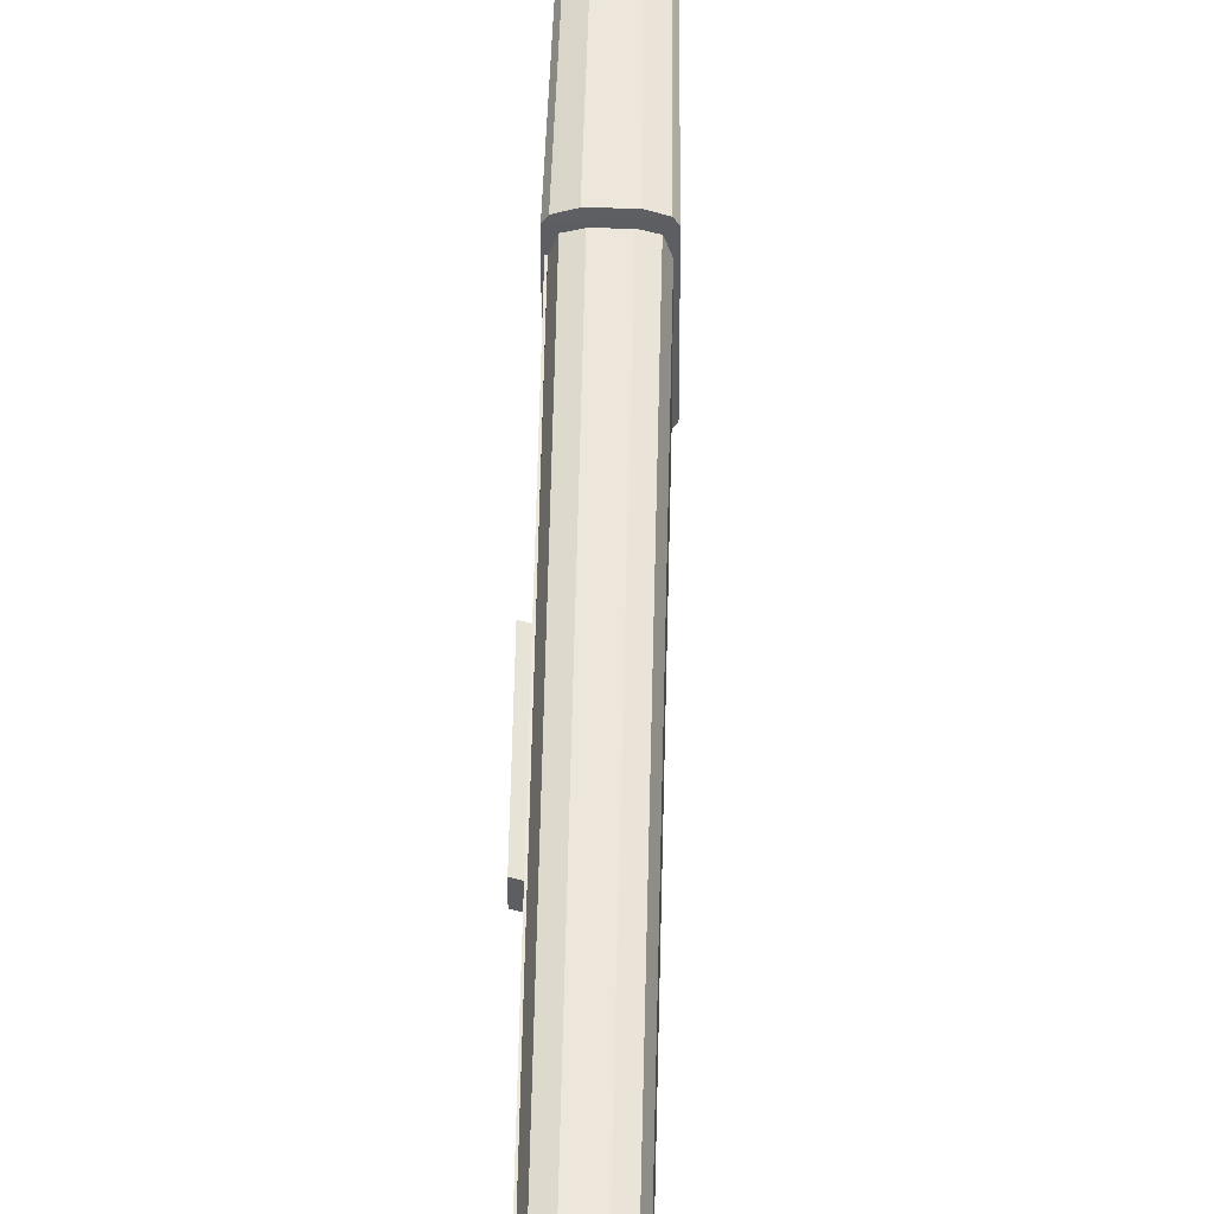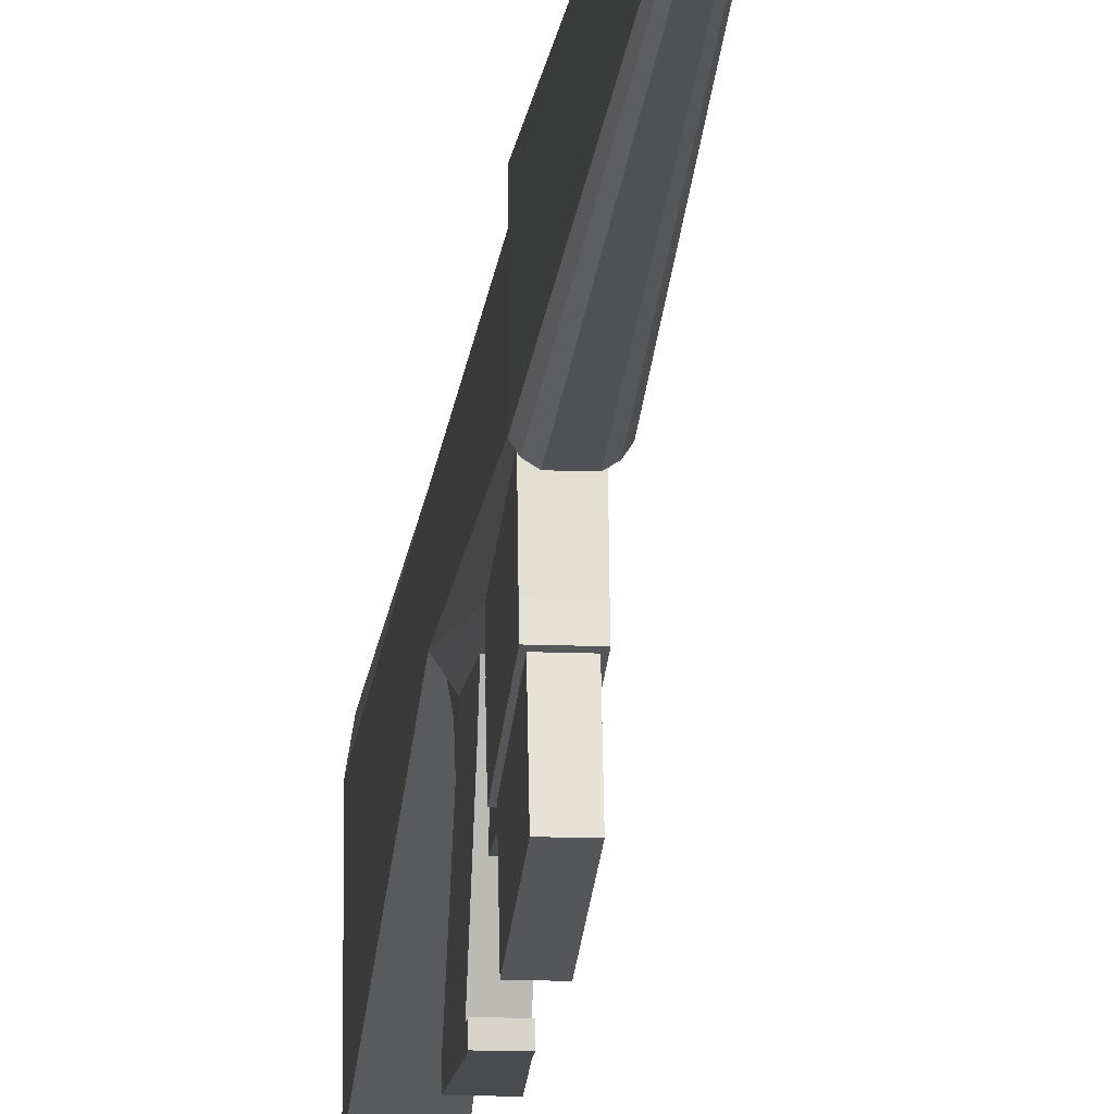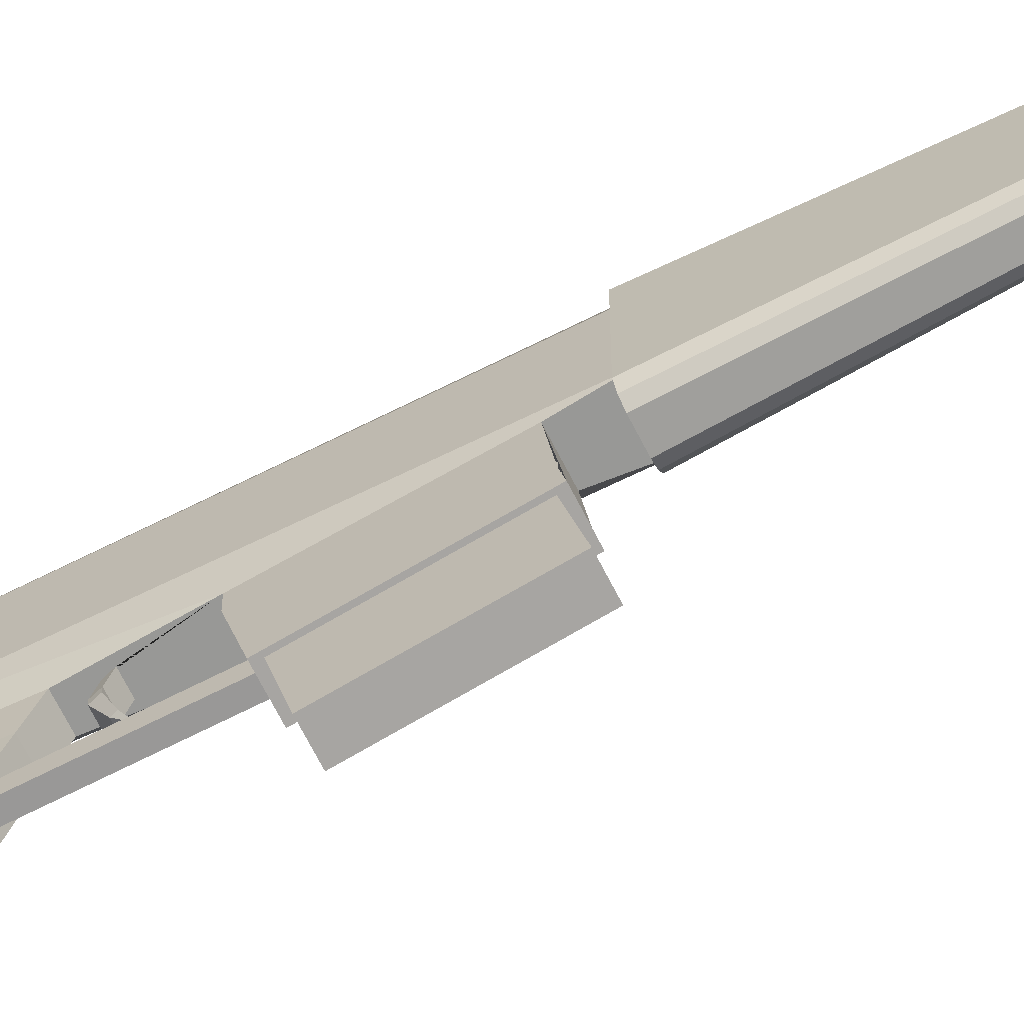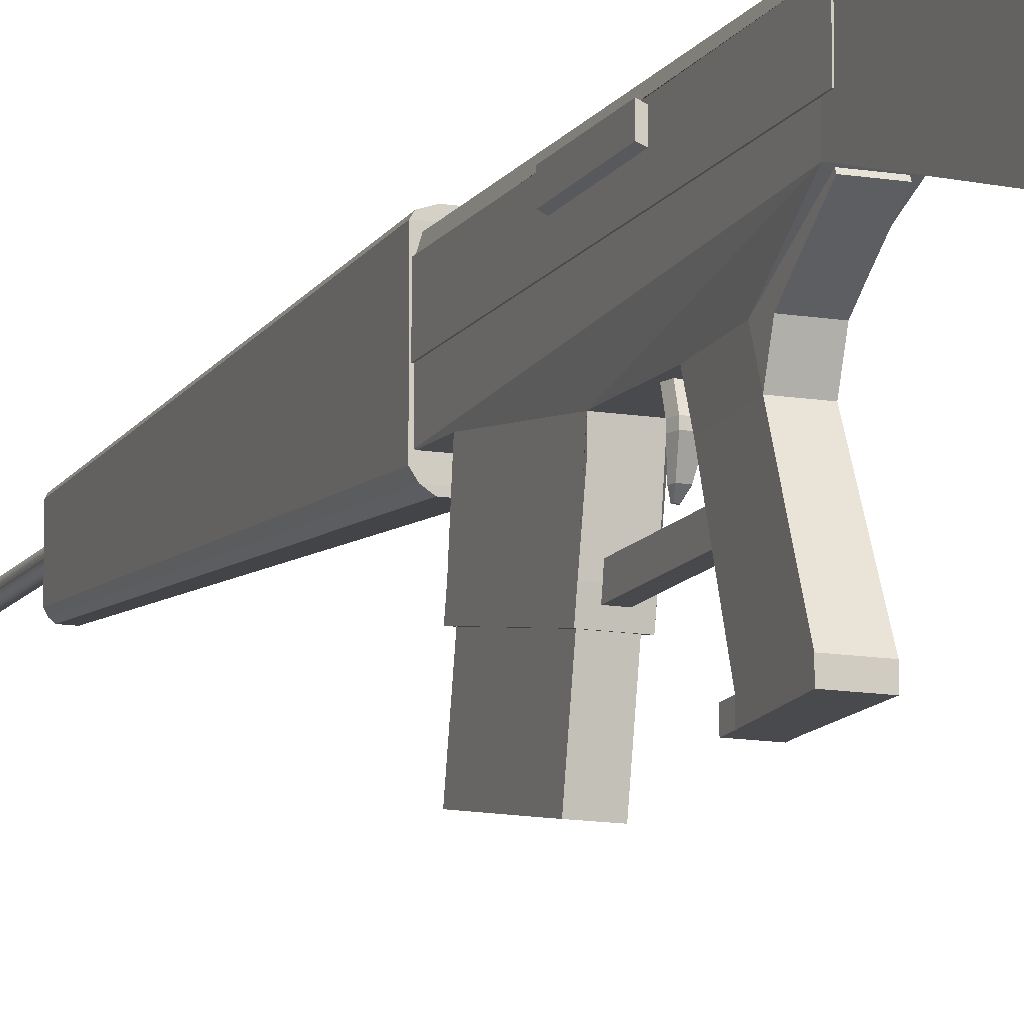
<metadata>
{"format":"obj","ext":"obj","renderer":"f3d","projection":"perspective","resolution":1024,"background":"white","views":[{"elev":52.4,"azim":1.2,"up":"+Y"},{"elev":-14.3,"azim":174.9,"up":"+Y"},{"elev":-68.4,"azim":116.9,"up":"+Y"},{"elev":-12.8,"azim":-21.3,"up":"+Y"}]}
</metadata>
<code>
o Cube
v 0.2328 0.201 -12.95
v 0.447 -0.676 -2.946
v -0.447 -0.676 -2.946
v -0.2328 0.201 -12.95
v 0.2328 1.209 -12.95
v 0.447 1.327 -2.946
v -0.447 1.327 -2.946
v -0.2328 1.209 -12.95
v -0.4032 -0.2553 5.109
v -0.4032 1.091 5.109
v 0.4032 -0.2553 5.109
v 0.4032 1.091 5.109
v -0.3314 1.249 5.109
v 0.3314 1.249 5.109
v -0.1553 1.289 5.109
v 0.1553 1.289 5.109
v -0.5502 -2.79 13.22
v -0.5502 0.546 13.22
v 0.5502 0.546 13.22
v 0.5502 -2.79 13.22
v 0.4522 1.147 13.22
v -0.4522 1.147 13.22
v 0.212 1.297 13.22
v -0.212 1.297 13.22
v 0.2049 1.263 -12.95
v 0.3935 1.412 -2.951
v -0.2049 1.263 -12.95
v -0.3935 1.412 -2.951
v 0.1005 1.308 -12.96
v 0.193 1.483 -2.955
v -0.1005 1.308 -12.96
v -0.193 1.483 -2.955
v 0.1857 0.1138 -12.95
v 0.3565 -0.8119 -2.946
v -0.1857 0.1138 -12.95
v -0.3565 -0.8119 -2.946
v 0.1097 0.0546 -12.96
v 0.2106 -0.9042 -2.952
v -0.1097 0.0546 -12.96
v -0.2106 -0.9042 -2.952
v -0.4204 -2.121 13.47
v -0.4204 0.429 13.47
v 0.4204 0.429 13.47
v 0.4204 -2.121 13.47
v 0.3455 0.888 13.47
v -0.3455 0.888 13.47
v 0.162 1.003 13.47
v -0.162 1.003 13.47
v -0.1266 -0.6038 13.59
v -0.1266 0.164 13.59
v 0.1266 0.164 13.59
v 0.1266 -0.6038 13.59
v 0.1041 0.3023 13.59
v -0.1041 0.3023 13.59
v 0.04878 0.3368 13.59
v -0.04878 0.3368 13.59
v -0.4032 -0.2553 5.109
v -0.4032 1.091 5.109
v -0.4032 -0.5453 -3.127
v -0.4032 1 -3.127
v 0.4032 -0.2553 5.109
v 0.4032 1.091 5.109
v 0.4032 -0.5453 -3.127
v 0.4032 1 -3.127
v -0.3237 -0.5453 -2.267
v -0.3237 -1 0.5186
v 0.3237 -0.5453 -2.267
v 0.3237 -1 0.5186
v -0.3237 -1.358 -2.267
v -0.3237 -1.358 0.5186
v 0.3237 -1.358 -2.267
v 0.3237 -1.358 0.5186
v -0.2623 -1.15 -2.149
v -0.2623 -1.15 0.4002
v 0.2623 -1.15 -2.149
v 0.2623 -1.15 0.4002
v -0.3314 1.249 5.109
v -0.3314 1.235 -4.159
v 0.3314 1.235 -4.159
v 0.3314 1.249 5.109
v -0.1553 1.289 5.109
v -0.1553 1.294 -4.159
v 0.1553 1.294 -4.159
v 0.1553 1.289 5.109
v 0.3237 -1.697 -2.407
v -0.3237 -1.697 -2.407
v -0.3237 -2.255 0.3227
v 0.3237 -2.255 0.3227
v -0.3237 -2.047 -2.478
v -0.3237 -2.606 0.251
v 0.3237 -2.047 -2.478
v 0.3237 -2.606 0.251
v -0.2623 -2.071 -2.362
v -0.2623 -2.582 0.135
v 0.2623 -2.071 -2.362
v 0.2623 -2.582 0.135
v -0.2623 -1.867 -2.321
v -0.2623 -2.378 0.1767
v 0.2623 -1.867 -2.321
v 0.2623 -2.378 0.1767
v -0.2865 -1 3.514
v 0.2865 -1 3.514
v -0.23 -1 2.114
v 0.23 -1 2.114
v -0.2865 -1.607 3.77
v 0.2865 -1.607 3.77
v -0.23 -1.607 2.369
v 0.23 -1.607 2.369
v -0.3181 -3.654 4.71
v 0.3181 -3.654 4.71
v -0.2554 -3.654 3.155
v 0.2554 -3.654 3.155
v -0.3181 -3.91 4.71
v 0.3181 -3.91 4.71
v -0.2554 -3.91 3.155
v 0.2554 -3.91 3.155
v -0.2554 -3.654 2.868
v 0.2554 -3.654 2.868
v -0.2554 -3.91 2.868
v 0.2554 -3.91 2.868
v -0.2865 -0.4579 3.726
v 0.2865 -0.4579 3.726
v -0.2865 -1.065 3.982
v 0.2865 -1.065 3.982
v -0.2865 -0.2395 4.042
v 0.2865 -0.2395 4.042
v -0.2865 -0.847 4.298
v 0.2865 -0.847 4.298
v -0.2865 0.2778 4.836
v 0.2865 0.2778 4.836
v -0.2865 -0.3296 5.092
v 0.2865 -0.3296 5.092
v 0.02764 0.6076 -12.62
v 0 0.6048 -12.62
v 0.05421 0.6158 -12.62
v 0.0787 0.6292 -12.62
v 0.1002 0.6472 -12.62
v 0.1178 0.6692 -12.62
v 0.1309 0.6942 -12.62
v 0.1389 0.7214 -12.62
v 0.1417 0.7497 -12.62
v 0.1389 0.7779 -12.62
v 0.1309 0.8051 -12.62
v 0.1178 0.8302 -12.62
v 0.1002 0.8521 -12.62
v 0.0787 0.8701 -12.62
v 0.05421 0.8835 -12.62
v 0.02764 0.8918 -12.62
v -0 0.8946 -12.62
v -0.02764 0.8918 -12.62
v -0.05421 0.8835 -12.62
v -0.0787 0.8701 -12.62
v -0.1002 0.8521 -12.62
v -0.1178 0.8302 -12.62
v -0.1309 0.8051 -12.62
v -0.1389 0.7779 -12.62
v -0.1417 0.7497 -12.62
v -0.1389 0.7214 -12.62
v -0.1309 0.6942 -12.62
v -0.1178 0.6692 -12.62
v -0.1002 0.6472 -12.62
v -0.0787 0.6292 -12.62
v -0.05421 0.6158 -12.62
v -0.02764 0.6076 -12.62
v 0.02663 0.6127 -16.06
v 0 0.6101 -16.06
v 0.05224 0.6207 -16.06
v 0.07583 0.6336 -16.06
v 0.09652 0.651 -16.06
v 0.1135 0.6721 -16.06
v 0.1261 0.6962 -16.06
v 0.1339 0.7224 -16.06
v 0.1365 0.7497 -16.06
v 0.1339 0.7769 -16.06
v 0.1261 0.8031 -16.06
v 0.1135 0.8272 -16.06
v 0.09652 0.8484 -16.06
v 0.07583 0.8658 -16.06
v 0.05224 0.8787 -16.06
v 0.02663 0.8866 -16.06
v -0 0.8893 -16.06
v -0.02663 0.8866 -16.06
v -0.05224 0.8787 -16.06
v -0.07583 0.8658 -16.06
v -0.09652 0.8484 -16.06
v -0.1135 0.8272 -16.06
v -0.1261 0.8031 -16.06
v -0.1339 0.7769 -16.06
v -0.1365 0.7497 -16.06
v -0.1339 0.7224 -16.06
v -0.1261 0.6962 -16.06
v -0.1135 0.6721 -16.06
v -0.09652 0.651 -16.06
v -0.07583 0.6336 -16.06
v -0.05223 0.6207 -16.06
v -0.02663 0.6127 -16.06
v 0.04197 0.5338 -16.06
v 0 0.5296 -16.06
v 0.08233 0.5464 -16.06
v 0.1195 0.5667 -16.06
v 0.1521 0.5941 -16.06
v 0.1789 0.6274 -16.06
v 0.1988 0.6655 -16.06
v 0.211 0.7067 -16.06
v 0.2151 0.7497 -16.06
v 0.211 0.7926 -16.06
v 0.1988 0.8339 -16.06
v 0.1789 0.8719 -16.06
v 0.1521 0.9053 -16.06
v 0.1195 0.9326 -16.06
v 0.08233 0.953 -16.06
v 0.04197 0.9655 -16.06
v -0 0.9697 -16.06
v -0.04197 0.9655 -16.06
v -0.08233 0.953 -16.06
v -0.1195 0.9326 -16.06
v -0.1521 0.9053 -16.06
v -0.1789 0.8719 -16.06
v -0.1988 0.8339 -16.06
v -0.211 0.7926 -16.06
v -0.2151 0.7497 -16.06
v -0.211 0.7067 -16.06
v -0.1988 0.6655 -16.06
v -0.1789 0.6274 -16.06
v -0.1521 0.5941 -16.06
v -0.1195 0.5667 -16.06
v -0.08233 0.5464 -16.06
v -0.04197 0.5338 -16.06
v 0.04197 0.5338 -17.28
v 0 0.5296 -17.28
v 0.08233 0.5464 -17.28
v 0.1195 0.5667 -17.28
v 0.1521 0.5941 -17.28
v 0.1789 0.6274 -17.28
v 0.1988 0.6655 -17.28
v 0.211 0.7067 -17.28
v 0.2151 0.7497 -17.28
v 0.211 0.7926 -17.28
v 0.1988 0.8339 -17.28
v 0.1789 0.8719 -17.28
v 0.1521 0.9053 -17.28
v 0.1195 0.9326 -17.28
v 0.08233 0.953 -17.28
v 0.04197 0.9655 -17.28
v -0 0.9697 -17.28
v -0.04197 0.9655 -17.28
v -0.08233 0.953 -17.28
v -0.1195 0.9326 -17.28
v -0.1521 0.9053 -17.28
v -0.1789 0.8719 -17.28
v -0.1988 0.8339 -17.28
v -0.211 0.7926 -17.28
v -0.2151 0.7497 -17.28
v -0.211 0.7067 -17.28
v -0.1988 0.6655 -17.28
v -0.1789 0.6274 -17.28
v -0.1521 0.5941 -17.28
v -0.1195 0.5667 -17.28
v -0.08233 0.5464 -17.28
v -0.04197 0.5338 -17.28
v -0.1205 -2.098 2.663
v 0.1205 -2.098 2.663
v -0.1205 -2.443 2.833
v 0.1205 -2.443 2.833
v -0.1205 -2.073 -0.0376
v 0.1205 -2.073 -0.0376
v -0.1205 -2.417 0.1329
v 0.1205 -2.417 0.1329
v -0.2623 -3.464 -2.648
v -0.2623 -3.975 -0.15
v 0.2623 -3.464 -2.648
v 0.2623 -3.975 -0.15
v -0.1574 -1 1.552
v 0.1574 -1 1.552
v -0.1119 -1 1.7
v 0.1119 -1 1.7
v -0.1574 -1.301 1.655
v 0.1574 -1.301 1.655
v -0.1119 -1.301 1.804
v 0.1119 -1.301 1.804
v -0.1574 -1.413 1.655
v 0.1574 -1.413 1.655
v -0.1119 -1.413 1.804
v 0.1119 -1.413 1.804
v -0.09313 -1.767 1.528
v 0.09313 -1.767 1.528
v -0.06618 -1.767 1.616
v 0.06618 -1.767 1.616
v -0.0351 -1.887 1.447
v 0.0351 -1.887 1.447
v -0.02494 -1.887 1.48
v 0.02494 -1.887 1.48
v -0.4032 0.1573 -3.365
v -0.4032 0.2125 5.347
v -0.4032 1.038 5.347
v -0.4032 1.021 -3.365
v -0.4241 0.1573 -3.365
v -0.4241 0.2125 5.347
v -0.4241 1.038 5.347
v -0.4241 1.021 -3.365
v -0.5249 0.6657 0.00058
v -0.5249 0.6878 1.981
v -0.5249 1.019 1.981
v -0.5249 1.012 0.00058
v 0.07937 0.4269 0.00058
v 0.07937 0.449 1.981
v 0.07937 0.78 1.981
v 0.07937 0.773 0.00058
v 0.03313 0.5793 -17.28
v 0 0.576 -17.28
v 0.06498 0.5892 -17.28
v 0.09434 0.6053 -17.28
v 0.1201 0.6269 -17.28
v 0.1412 0.6532 -17.28
v 0.1569 0.6832 -17.28
v 0.1665 0.7158 -17.28
v 0.1698 0.7497 -17.28
v 0.1665 0.7836 -17.28
v 0.1569 0.8161 -17.28
v 0.1412 0.8462 -17.28
v 0.1201 0.8725 -17.28
v 0.09434 0.8941 -17.28
v 0.06498 0.9101 -17.28
v 0.03313 0.92 -17.28
v -0 0.9233 -17.28
v -0.03313 0.92 -17.28
v -0.06498 0.9101 -17.28
v -0.09434 0.8941 -17.28
v -0.1201 0.8725 -17.28
v -0.1412 0.8462 -17.28
v -0.1569 0.8161 -17.28
v -0.1665 0.7836 -17.28
v -0.1698 0.7497 -17.28
v -0.1665 0.7158 -17.28
v -0.1569 0.6832 -17.28
v -0.1412 0.6532 -17.28
v -0.1201 0.6269 -17.28
v -0.09434 0.6053 -17.28
v -0.06498 0.5892 -17.28
v -0.03313 0.5793 -17.28
v 0.03313 0.5793 -16.29
v 0 0.576 -16.29
v 0.06498 0.5892 -16.29
v 0.09434 0.6053 -16.29
v 0.1201 0.6269 -16.29
v 0.1412 0.6532 -16.29
v 0.1569 0.6832 -16.29
v 0.1665 0.7158 -16.29
v 0.1698 0.7497 -16.29
v 0.1665 0.7836 -16.29
v 0.1569 0.8161 -16.29
v 0.1412 0.8462 -16.29
v 0.1201 0.8725 -16.29
v 0.09434 0.8941 -16.29
v 0.06498 0.9101 -16.29
v 0.03313 0.92 -16.29
v -0 0.9233 -16.29
v -0.03313 0.92 -16.29
v -0.06498 0.9101 -16.29
v -0.09434 0.8941 -16.29
v -0.1201 0.8725 -16.29
v -0.1412 0.8462 -16.29
v -0.1569 0.8161 -16.29
v -0.1665 0.7836 -16.29
v -0.1698 0.7497 -16.29
v -0.1665 0.7158 -16.29
v -0.1569 0.6832 -16.29
v -0.1412 0.6532 -16.29
v -0.1201 0.6269 -16.29
v -0.09434 0.6053 -16.29
v -0.06498 0.5892 -16.29
v -0.03313 0.5793 -16.29
f 4 1 33 35
f 7 6 26 28
f 1 5 6 2
f 2 6 7 3
f 3 7 8 4
f 5 1 4 8
f 14 16 23 21
f 10 9 17 18
f 12 14 21 19
f 17 20 44 41
f 22 18 42 46
f 21 23 47 45
f 9 11 20 17
f 13 10 18 22
f 15 13 22 24
f 16 15 24 23
f 11 12 19 20
f 26 25 29 30
f 6 5 25 26
f 8 7 28 27
f 5 8 27 25
f 29 31 32 30
f 27 28 32 31
f 25 27 31 29
f 28 26 30 32
f 34 36 40 38
f 1 2 34 33
f 3 4 35 36
f 2 3 36 34
f 37 38 40 39
f 33 34 38 37
f 36 35 39 40
f 35 33 37 39
f 48 46 54 56
f 42 41 49 50
f 41 44 52 49
f 18 17 41 42
f 24 22 46 48
f 23 24 48 47
f 19 21 45 43
f 20 19 43 44
f 52 51 50 49
f 54 53 55 56
f 50 51 53 54
f 47 48 56 55
f 43 45 53 51
f 44 43 51 52
f 45 47 55 53
f 46 42 50 54
f 60 59 293 296
f 57 58 295 294
f 296 293 297 300
f 294 295 299 298
f 63 64 62 61
f 61 57 101 102
f 62 64 79 80
f 67 68 72 71
f 59 63 67 65
f 57 59 65 66
f 63 61 68 67
f 71 72 92 91
f 66 65 69 70
f 74 76 100 98
f 68 66 87 88
f 67 71 91 85
f 76 75 99 100
f 72 68 88 92
f 66 70 90 87
f 73 75 76 74
f 70 69 89 90
f 75 73 97 99
f 65 67 85 86
f 60 58 77 78
f 83 82 81 84
f 80 79 83 84
f 78 77 81 82
f 92 90 94 96
f 88 87 90 92
f 86 85 91 89
f 95 96 100 99
f 89 91 95 93
f 91 92 96 95
f 90 89 93 94
f 94 93 97 98
f 96 94 98 100
f 93 95 99 97
f 73 74 98 97
f 69 65 86 89
f 104 102 106 108
f 68 61 102 104
f 103 66 273 275
f 57 66 103 101
f 105 107 111 109
f 103 104 108 107
f 101 103 107 105
f 106 102 122 124
f 109 111 115 113
f 106 105 109 110
f 108 106 110 112
f 107 108 112 111
f 114 113 115 116
f 110 109 113 114
f 112 110 114 116
f 116 115 119 120
f 117 118 120 119
f 111 112 118 117
f 115 111 117 119
f 112 116 120 118
f 122 121 125 126
f 105 106 124 123
f 101 105 123 121
f 102 101 121 122
f 125 127 131 129
f 121 123 127 125
f 123 124 128 127
f 124 122 126 128
f 130 129 131 132
f 127 128 132 131
f 128 126 130 132
f 126 125 129 130
f 148 147 179 180
f 183 182 214 215
f 135 133 165 167
f 162 161 193 194
f 149 148 180 181
f 136 135 167 168
f 163 162 194 195
f 150 149 181 182
f 137 136 168 169
f 164 163 195 196
f 151 150 182 183
f 138 137 169 170
f 134 164 196 166
f 152 151 183 184
f 139 138 170 171
f 153 152 184 185
f 140 139 171 172
f 154 153 185 186
f 141 140 172 173
f 155 154 186 187
f 142 141 173 174
f 156 155 187 188
f 143 142 174 175
f 157 156 188 189
f 144 143 175 176
f 158 157 189 190
f 145 144 176 177
f 159 158 190 191
f 146 145 177 178
f 160 159 191 192
f 147 146 178 179
f 133 134 166 165
f 161 160 192 193
f 218 217 249 250
f 170 169 201 202
f 166 196 228 198
f 184 183 215 216
f 171 170 202 203
f 185 184 216 217
f 172 171 203 204
f 186 185 217 218
f 173 172 204 205
f 187 186 218 219
f 174 173 205 206
f 188 187 219 220
f 175 174 206 207
f 189 188 220 221
f 176 175 207 208
f 190 189 221 222
f 177 176 208 209
f 191 190 222 223
f 178 177 209 210
f 192 191 223 224
f 179 178 210 211
f 165 166 198 197
f 193 192 224 225
f 180 179 211 212
f 167 165 197 199
f 194 193 225 226
f 181 180 212 213
f 168 167 199 200
f 195 194 226 227
f 182 181 213 214
f 169 168 200 201
f 196 195 227 228
f 240 239 319 320
f 205 204 236 237
f 219 218 250 251
f 206 205 237 238
f 220 219 251 252
f 207 206 238 239
f 221 220 252 253
f 208 207 239 240
f 222 221 253 254
f 209 208 240 241
f 223 222 254 255
f 210 209 241 242
f 224 223 255 256
f 211 210 242 243
f 197 198 230 229
f 225 224 256 257
f 212 211 243 244
f 199 197 229 231
f 226 225 257 258
f 213 212 244 245
f 200 199 231 232
f 227 226 258 259
f 214 213 245 246
f 201 200 232 233
f 228 227 259 260
f 215 214 246 247
f 202 201 233 234
f 198 228 260 230
f 216 215 247 248
f 203 202 234 235
f 217 216 248 249
f 204 203 235 236
f 261 263 264 262
f 265 266 268 267
f 264 263 267 268
f 262 264 268 266
f 261 262 266 265
f 263 261 265 267
f 96 95 271 272
f 271 269 270 272
f 93 94 270 269
f 94 96 272 270
f 95 93 269 271
f 273 274 278 277
f 104 103 275 276
f 66 68 274 273
f 68 104 276 274
f 279 277 281 283
f 275 273 277 279
f 276 275 279 280
f 274 276 280 278
f 282 284 288 286
f 280 279 283 284
f 278 280 284 282
f 277 278 282 281
f 287 285 289 291
f 281 282 286 285
f 283 281 285 287
f 284 283 287 288
f 289 290 292 291
f 288 287 291 292
f 286 288 292 290
f 285 286 290 289
f 295 296 300 299
f 58 60 296 295
f 59 57 294 293
f 298 299 300 297
f 293 294 298 297
f 302 301 304 303
f 306 307 308 305
f 304 301 305 308
f 302 303 307 306
f 303 304 308 307
f 301 302 306 305
f 329 328 360 361
f 254 253 333 334
f 241 240 320 321
f 255 254 334 335
f 242 241 321 322
f 256 255 335 336
f 243 242 322 323
f 229 230 310 309
f 257 256 336 337
f 244 243 323 324
f 231 229 309 311
f 258 257 337 338
f 245 244 324 325
f 232 231 311 312
f 259 258 338 339
f 246 245 325 326
f 233 232 312 313
f 260 259 339 340
f 247 246 326 327
f 234 233 313 314
f 230 260 340 310
f 248 247 327 328
f 235 234 314 315
f 249 248 328 329
f 236 235 315 316
f 250 249 329 330
f 237 236 316 317
f 251 250 330 331
f 238 237 317 318
f 252 251 331 332
f 239 238 318 319
f 253 252 332 333
f 341 342 372 371 370 369 368 367 366 365 364 363 362 361 360 359 358 357 356 355 354 353 352 351 350 349 348 347 346 345 344 343
f 316 315 347 348
f 330 329 361 362
f 317 316 348 349
f 331 330 362 363
f 318 317 349 350
f 332 331 363 364
f 319 318 350 351
f 333 332 364 365
f 320 319 351 352
f 334 333 365 366
f 321 320 352 353
f 335 334 366 367
f 322 321 353 354
f 336 335 367 368
f 323 322 354 355
f 309 310 342 341
f 337 336 368 369
f 324 323 355 356
f 311 309 341 343
f 338 337 369 370
f 325 324 356 357
f 312 311 343 344
f 339 338 370 371
f 326 325 357 358
f 313 312 344 345
f 340 339 371 372
f 327 326 358 359
f 314 313 345 346
f 310 340 372 342
f 328 327 359 360
f 315 314 346 347

</code>
